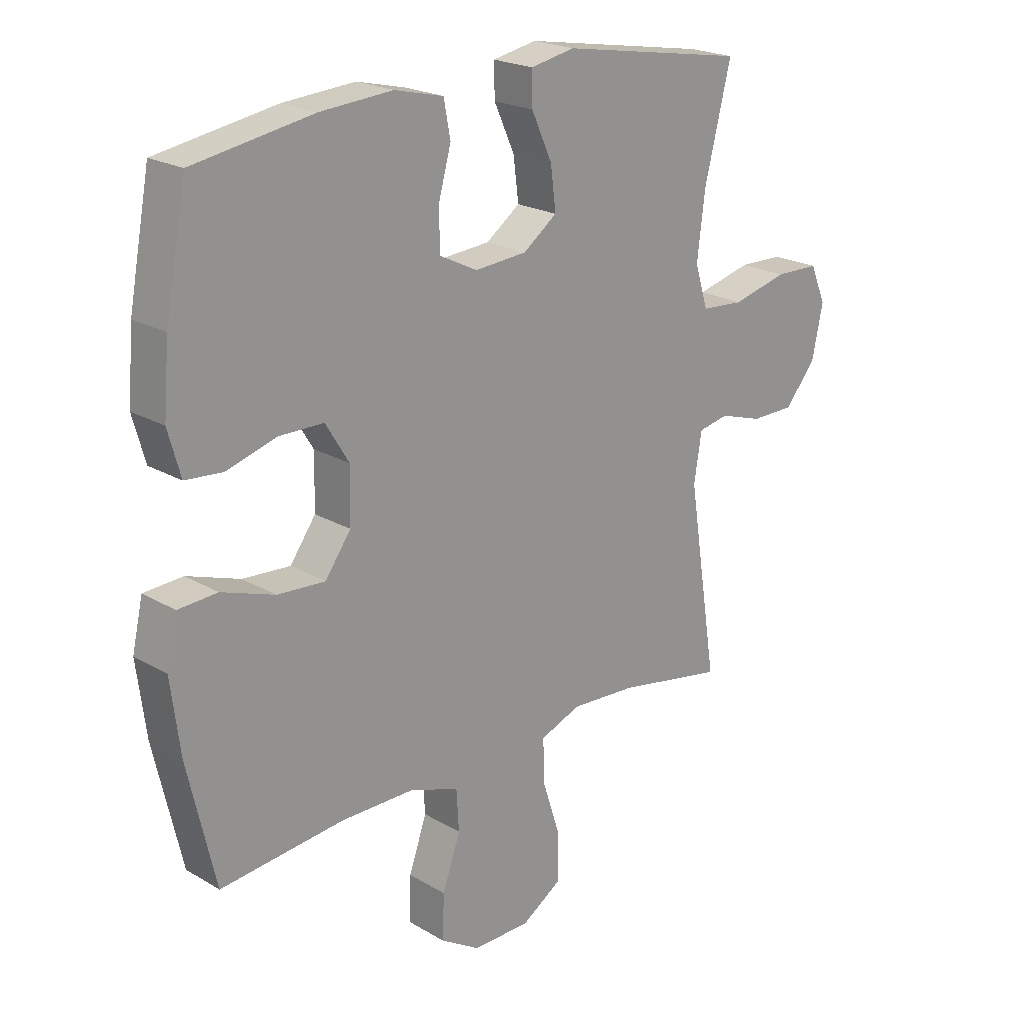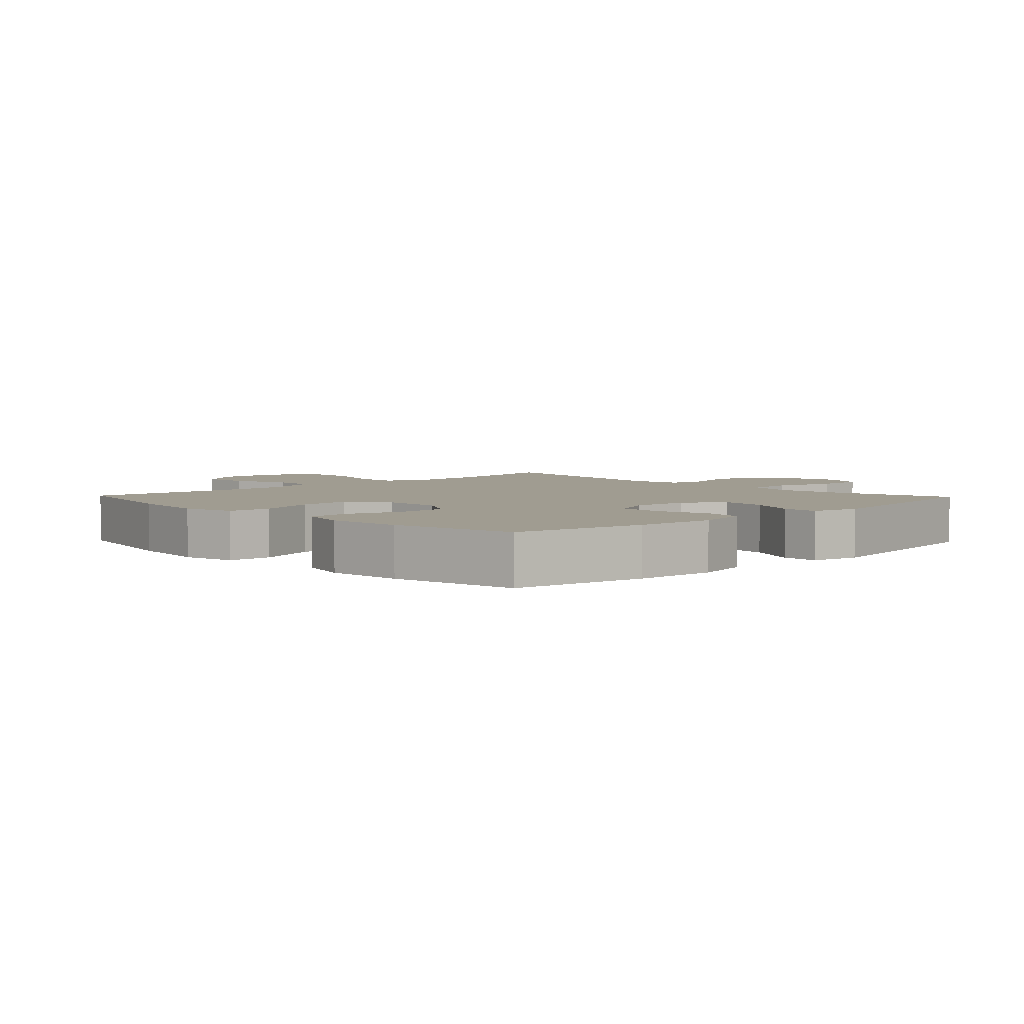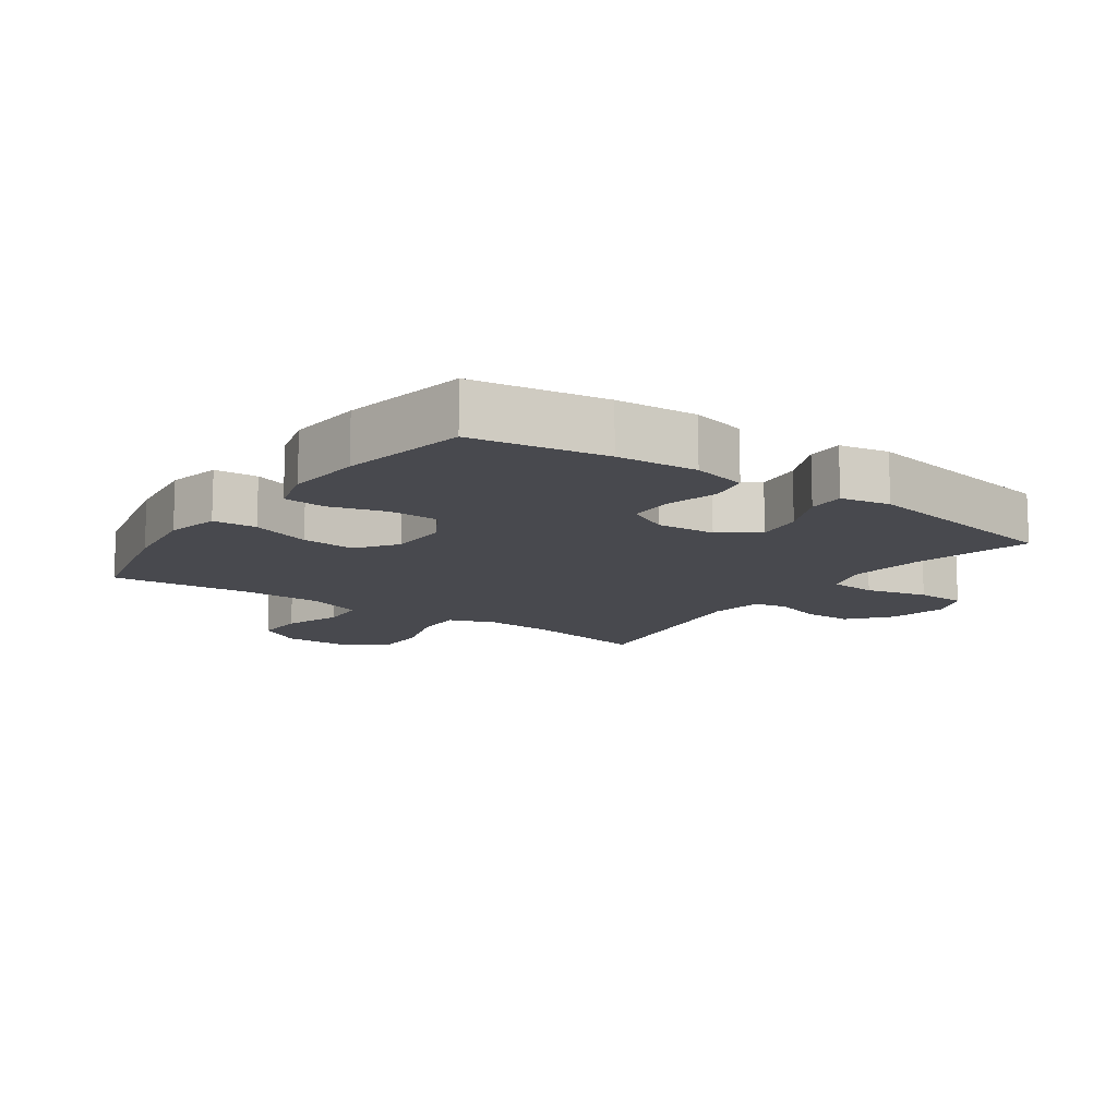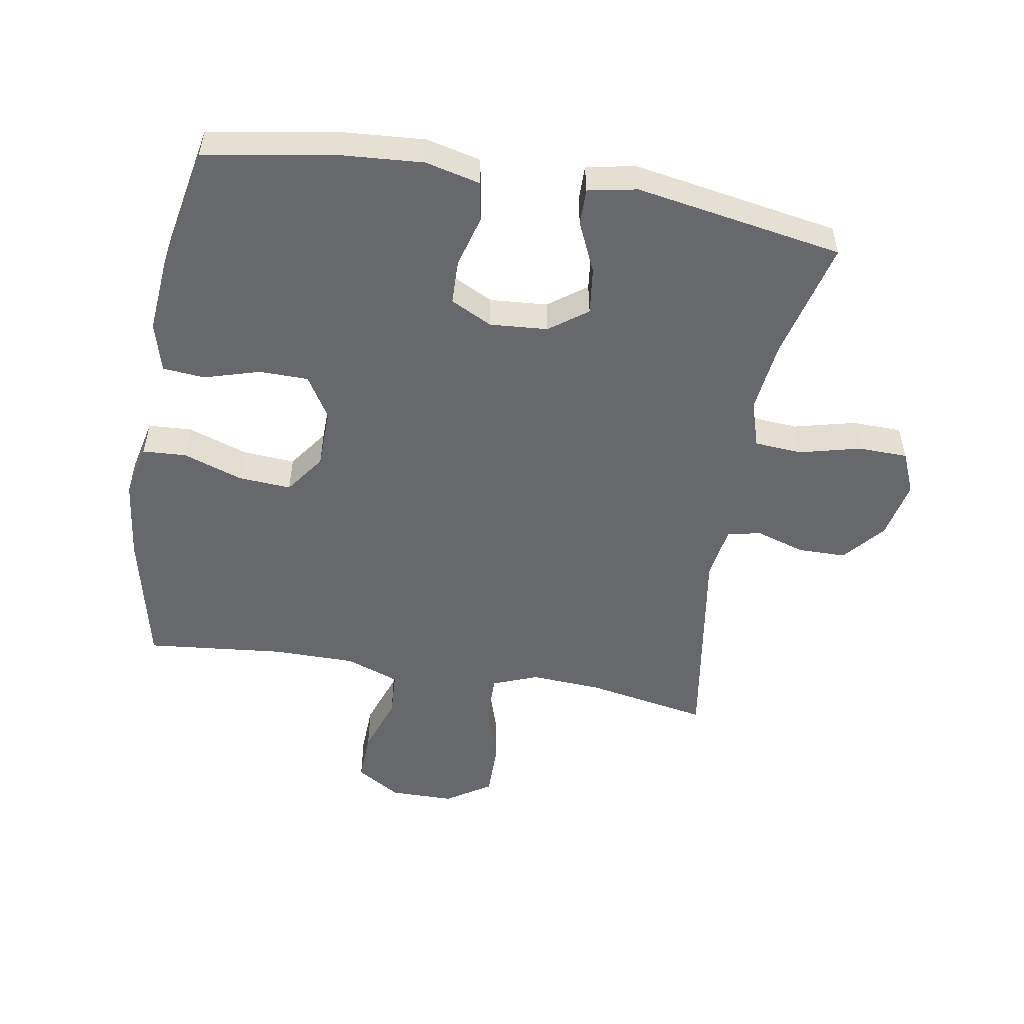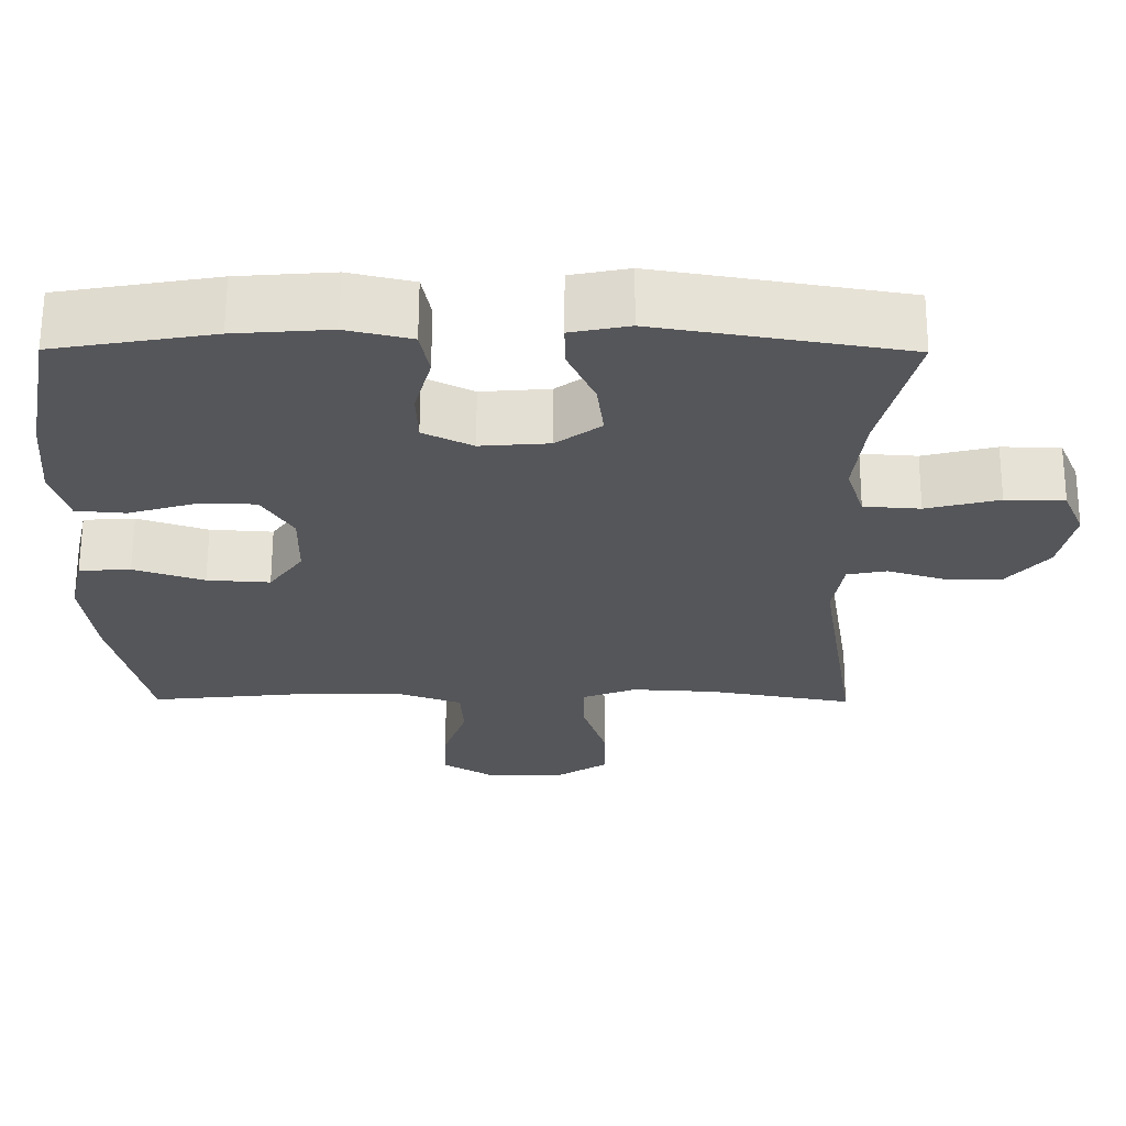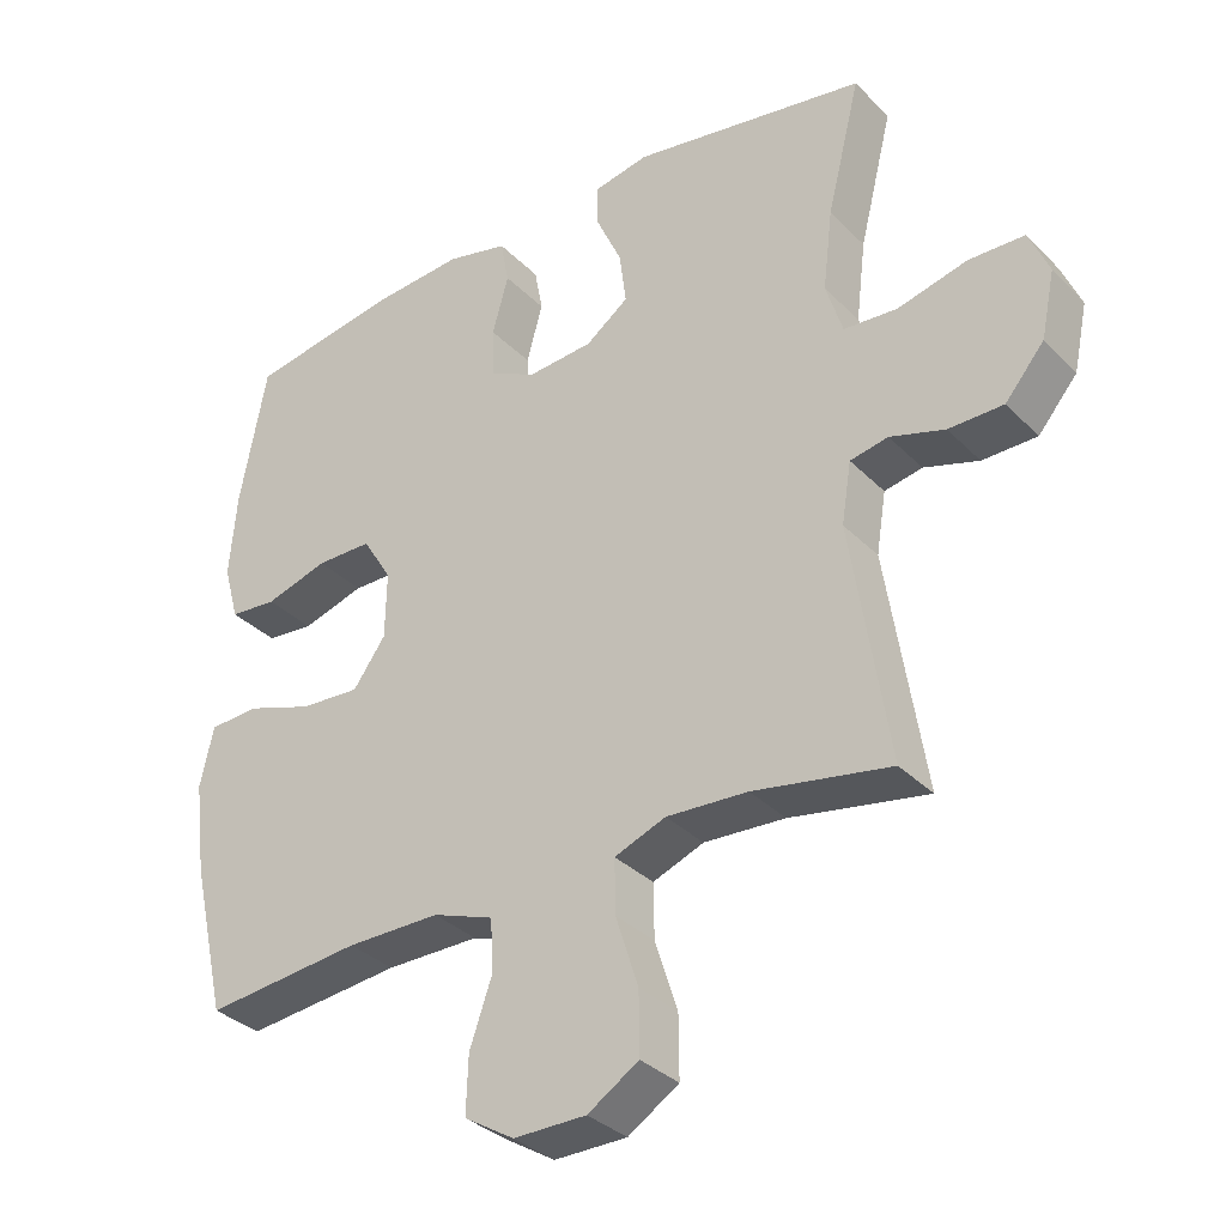
<metadata>
{"format":"obj","ext":"obj","renderer":"f3d","projection":"perspective","resolution":1024,"background":"white","views":[{"elev":21.5,"azim":-44.0,"up":"+Z"},{"elev":4.3,"azim":-43.7,"up":"+Y"},{"elev":-12.7,"azim":-35.3,"up":"+Y"},{"elev":-52.5,"azim":-9.8,"up":"+Y"},{"elev":64.0,"azim":0.2,"up":"+Z"},{"elev":-33.5,"azim":36.8,"up":"+Z"}]}
</metadata>
<code>
o path8178
v -0.558 0.0375 0.3353
v -0.568 0.0375 0.2153
v -0.546 0.0375 0.1364
v -0.479 0.0375 0.1307
v -0.3901 0.0375 0.1571
v -0.3114 0.0375 0.1564
v -0.2699 0.0375 0.08896
v -0.2716 0.0375 -0.006048
v -0.3175 0.0375 -0.06995
v -0.4025 0.0375 -0.06435
v -0.4974 0.0375 -0.03209
v -0.5669 0.0375 -0.03638
v -0.5858 0.0375 -0.1207
v -0.5695 0.0375 -0.2501
v -0.5201 0.0375 -0.4664
v -0.2989 0.0375 -0.4434
v -0.1667 0.0375 -0.4434
v -0.08048 0.0375 -0.4743
v -0.07606 0.0375 -0.5469
v -0.1081 0.0375 -0.6388
v -0.111 0.0375 -0.7193
v -0.04044 0.0375 -0.7624
v 0.06213 0.0375 -0.7617
v 0.1341 0.0375 -0.7155
v 0.1335 0.0375 -0.6284
v 0.1016 0.0375 -0.5292
v 0.1002 0.0375 -0.4529
v 0.1728 0.0375 -0.4247
v 0.2878 0.0375 -0.4312
v 0.4818 0.0375 -0.4664
v 0.4287 0.0375 -0.1268
v 0.4425 0.0375 -0.0406
v 0.4962 0.0375 -0.02991
v 0.5735 0.0375 -0.05391
v 0.6507 0.0375 -0.05319
v 0.7062 0.0375 0.01245
v 0.7258 0.0375 0.1064
v 0.6975 0.0375 0.1727
v 0.6181 0.0375 0.1745
v 0.5199 0.0375 0.1496
v 0.4441 0.0375 0.1551
v 0.4205 0.0375 0.2303
v 0.4344 0.0375 0.3446
v 0.4818 0.0375 0.5353
v 0.1502 0.0375 0.5912
v 0.07177 0.0375 0.5757
v 0.07262 0.0375 0.5176
v 0.1092 0.0375 0.4371
v 0.1187 0.0375 0.3625
v 0.05818 0.0375 0.3179
v -0.03434 0.0375 0.3108
v -0.1009 0.0375 0.344
v -0.1029 0.0375 0.4148
v -0.08021 0.0375 0.4975
v -0.09205 0.0375 0.5605
v -0.1791 0.0375 0.5812
v -0.3076 0.0375 0.5715
v -0.5201 0.0375 0.5353
v -0.558 -0.0375 0.3353
v -0.568 -0.0375 0.2153
v -0.546 -0.0375 0.1364
v -0.479 -0.0375 0.1307
v -0.3901 -0.0375 0.1571
v -0.3114 -0.0375 0.1564
v -0.2699 -0.0375 0.08896
v -0.2716 -0.0375 -0.006048
v -0.3175 -0.0375 -0.06995
v -0.4025 -0.0375 -0.06435
v -0.4974 -0.0375 -0.03209
v -0.5669 -0.0375 -0.03638
v -0.5858 -0.0375 -0.1207
v -0.5695 -0.0375 -0.2501
v -0.5201 -0.0375 -0.4664
v -0.2989 -0.0375 -0.4434
v -0.1667 -0.0375 -0.4434
v -0.08048 -0.0375 -0.4743
v -0.07606 -0.0375 -0.5469
v -0.1081 -0.0375 -0.6388
v -0.111 -0.0375 -0.7193
v -0.04044 -0.0375 -0.7624
v 0.06213 -0.0375 -0.7617
v 0.1341 -0.0375 -0.7155
v 0.1335 -0.0375 -0.6284
v 0.1016 -0.0375 -0.5292
v 0.1002 -0.0375 -0.4529
v 0.1728 -0.0375 -0.4247
v 0.2878 -0.0375 -0.4312
v 0.4818 -0.0375 -0.4664
v 0.4287 -0.0375 -0.1268
v 0.4425 -0.0375 -0.0406
v 0.4962 -0.0375 -0.02991
v 0.5735 -0.0375 -0.05391
v 0.6507 -0.0375 -0.05319
v 0.7062 -0.0375 0.01245
v 0.7258 -0.0375 0.1064
v 0.6975 -0.0375 0.1727
v 0.6181 -0.0375 0.1745
v 0.5199 -0.0375 0.1496
v 0.4441 -0.0375 0.1551
v 0.4205 -0.0375 0.2303
v 0.4344 -0.0375 0.3446
v 0.4818 -0.0375 0.5353
v 0.1502 -0.0375 0.5912
v 0.07177 -0.0375 0.5757
v 0.07262 -0.0375 0.5176
v 0.1092 -0.0375 0.4371
v 0.1187 -0.0375 0.3625
v 0.05818 -0.0375 0.3179
v -0.03434 -0.0375 0.3108
v -0.1009 -0.0375 0.344
v -0.1029 -0.0375 0.4148
v -0.08021 -0.0375 0.4975
v -0.09205 -0.0375 0.5605
v -0.1791 -0.0375 0.5812
v -0.3076 -0.0375 0.5715
v -0.5201 -0.0375 0.5353
v 0.1502 0.0375 0.5912
v 0.07177 0.0375 0.5757
v 0.07177 0.0375 0.5757
v -0.09205 0.0375 0.5605
v -0.09205 0.0375 0.5605
v -0.1791 0.0375 0.5812
v -0.3076 0.0375 0.5715
v 0.07262 0.0375 0.5176
v -0.08021 0.0375 0.4975
v 0.4818 0.0375 0.5353
v 0.4818 0.0375 0.5353
v -0.5201 0.0375 0.5353
v -0.5201 0.0375 0.5353
v 0.1092 0.0375 0.4371
v -0.1029 0.0375 0.4148
v 0.4344 0.0375 0.3446
v -0.558 0.0375 0.3353
v 0.1187 0.0375 0.3625
v 0.1187 0.0375 0.3625
v -0.1009 0.0375 0.344
v -0.1009 0.0375 0.344
v 0.05818 0.0375 0.3179
v 0.4205 0.0375 0.2303
v -0.03434 0.0375 0.3108
v -0.568 0.0375 0.2153
v 0.4441 0.0375 0.1551
v 0.4441 0.0375 0.1551
v -0.546 0.0375 0.1364
v -0.546 0.0375 0.1364
v 0.6975 0.0375 0.1727
v 0.6975 0.0375 0.1727
v 0.6181 0.0375 0.1745
v 0.5199 0.0375 0.1496
v 0.7258 0.0375 0.1064
v -0.3901 0.0375 0.1571
v -0.3114 0.0375 0.1564
v -0.479 0.0375 0.1307
v -0.2699 0.0375 0.08896
v 0.7062 0.0375 0.01245
v -0.2716 0.0375 -0.006048
v 0.6507 0.0375 -0.05319
v -0.3175 0.0375 -0.06995
v 0.5735 0.0375 -0.05391
v 0.4962 0.0375 -0.02991
v 0.4425 0.0375 -0.0406
v 0.4425 0.0375 -0.0406
v -0.4025 0.0375 -0.06435
v -0.4974 0.0375 -0.03209
v -0.5669 0.0375 -0.03638
v -0.5669 0.0375 -0.03638
v -0.5858 0.0375 -0.1207
v 0.4287 0.0375 -0.1268
v -0.5695 0.0375 -0.2501
v 0.4818 0.0375 -0.4664
v 0.4818 0.0375 -0.4664
v 0.1728 0.0375 -0.4247
v 0.2878 0.0375 -0.4312
v 0.1002 0.0375 -0.4529
v 0.1002 0.0375 -0.4529
v -0.2989 0.0375 -0.4434
v -0.1667 0.0375 -0.4434
v -0.5201 0.0375 -0.4664
v -0.5201 0.0375 -0.4664
v -0.08048 0.0375 -0.4743
v -0.08048 0.0375 -0.4743
v 0.1016 0.0375 -0.5292
v -0.07606 0.0375 -0.5469
v 0.1335 0.0375 -0.6284
v -0.1081 0.0375 -0.6388
v 0.1341 0.0375 -0.7155
v -0.111 0.0375 -0.7193
v -0.111 0.0375 -0.7193
v 0.06213 0.0375 -0.7617
v -0.04044 0.0375 -0.7624
v 0.1502 -0.0375 0.5912
v 0.07177 -0.0375 0.5757
v 0.07177 -0.0375 0.5757
v -0.09205 -0.0375 0.5605
v -0.09205 -0.0375 0.5605
v -0.1791 -0.0375 0.5812
v -0.3076 -0.0375 0.5715
v 0.07262 -0.0375 0.5176
v -0.08021 -0.0375 0.4975
v 0.4818 -0.0375 0.5353
v 0.4818 -0.0375 0.5353
v -0.5201 -0.0375 0.5353
v -0.5201 -0.0375 0.5353
v 0.1092 -0.0375 0.4371
v -0.1029 -0.0375 0.4148
v 0.4344 -0.0375 0.3446
v -0.558 -0.0375 0.3353
v 0.1187 -0.0375 0.3625
v 0.1187 -0.0375 0.3625
v -0.1009 -0.0375 0.344
v -0.1009 -0.0375 0.344
v 0.05818 -0.0375 0.3179
v 0.4205 -0.0375 0.2303
v -0.03434 -0.0375 0.3108
v -0.568 -0.0375 0.2153
v 0.4441 -0.0375 0.1551
v 0.4441 -0.0375 0.1551
v -0.546 -0.0375 0.1364
v -0.546 -0.0375 0.1364
v 0.6975 -0.0375 0.1727
v 0.6975 -0.0375 0.1727
v 0.6181 -0.0375 0.1745
v 0.5199 -0.0375 0.1496
v 0.7258 -0.0375 0.1064
v -0.3901 -0.0375 0.1571
v -0.3114 -0.0375 0.1564
v -0.479 -0.0375 0.1307
v -0.2699 -0.0375 0.08896
v 0.7062 -0.0375 0.01245
v -0.2716 -0.0375 -0.006048
v 0.6507 -0.0375 -0.05319
v -0.3175 -0.0375 -0.06995
v 0.5735 -0.0375 -0.05391
v 0.4962 -0.0375 -0.02991
v 0.4425 -0.0375 -0.0406
v 0.4425 -0.0375 -0.0406
v -0.4025 -0.0375 -0.06435
v -0.4974 -0.0375 -0.03209
v -0.5669 -0.0375 -0.03638
v -0.5669 -0.0375 -0.03638
v -0.5858 -0.0375 -0.1207
v 0.4287 -0.0375 -0.1268
v -0.5695 -0.0375 -0.2501
v 0.4818 -0.0375 -0.4664
v 0.4818 -0.0375 -0.4664
v 0.1728 -0.0375 -0.4247
v 0.2878 -0.0375 -0.4312
v 0.1002 -0.0375 -0.4529
v 0.1002 -0.0375 -0.4529
v -0.2989 -0.0375 -0.4434
v -0.1667 -0.0375 -0.4434
v -0.5201 -0.0375 -0.4664
v -0.5201 -0.0375 -0.4664
v -0.08048 -0.0375 -0.4743
v -0.08048 -0.0375 -0.4743
v 0.1016 -0.0375 -0.5292
v -0.07606 -0.0375 -0.5469
v 0.1335 -0.0375 -0.6284
v -0.1081 -0.0375 -0.6388
v 0.1341 -0.0375 -0.7155
v -0.111 -0.0375 -0.7193
v -0.111 -0.0375 -0.7193
v 0.06213 -0.0375 -0.7617
v -0.04044 -0.0375 -0.7624
f 216 234 223
f 213 206 208
f 216 213 212
f 225 215 227
f 251 232 250
f 242 247 244
f 223 233 222
f 214 210 228
f 212 213 208
f 212 214 230
f 246 242 230
f 256 257 258
f 254 248 251
f 235 216 212
f 259 263 258
f 196 205 199
f 260 258 263
f 204 191 198
f 224 222 229
f 242 212 230
f 250 232 243
f 257 256 254
f 242 235 212
f 243 232 237
f 225 207 215
f 197 205 196
f 229 222 233
f 226 210 197
f 191 206 200
f 259 258 257
f 248 254 256
f 251 230 232
f 247 242 246
f 228 210 226
f 220 222 224
f 261 264 259
f 196 199 194
f 234 216 235
f 250 243 252
f 237 238 241
f 251 248 230
f 207 226 197
f 233 223 234
f 230 214 228
f 210 205 197
f 248 246 230
f 231 229 233
f 264 263 259
f 241 238 239
f 198 191 192
f 208 206 204
f 243 237 241
f 227 215 218
f 207 197 202
f 204 206 191
f 226 207 225
f 45 119 193 103
f 121 56 114 195
f 56 57 115 114
f 46 47 105 104
f 54 55 113 112
f 127 45 103 201
f 57 129 203 115
f 47 48 106 105
f 53 54 112 111
f 43 44 102 101
f 58 1 59 116
f 48 135 209 106
f 137 53 111 211
f 49 50 108 107
f 42 43 101 100
f 51 52 110 109
f 1 2 60 59
f 50 51 109 108
f 143 42 100 217
f 2 145 219 60
f 147 39 97 221
f 39 40 98 97
f 37 38 96 95
f 5 6 64 63
f 4 5 63 62
f 3 4 62 61
f 6 7 65 64
f 40 41 99 98
f 36 37 95 94
f 7 8 66 65
f 35 36 94 93
f 8 9 67 66
f 34 35 93 92
f 33 34 92 91
f 162 33 91 236
f 10 11 69 68
f 11 166 240 69
f 12 13 71 70
f 31 32 90 89
f 9 10 68 67
f 13 14 72 71
f 171 31 89 245
f 28 29 87 86
f 175 28 86 249
f 16 17 75 74
f 179 16 74 253
f 14 15 73 72
f 17 181 255 75
f 26 27 85 84
f 29 30 88 87
f 18 19 77 76
f 25 26 84 83
f 19 20 78 77
f 24 25 83 82
f 20 188 262 78
f 23 24 82 81
f 22 23 81 80
f 21 22 80 79
f 142 149 160
f 139 134 132
f 142 138 139
f 151 153 141
f 177 176 158
f 168 170 173
f 149 148 159
f 140 154 136
f 138 134 139
f 138 156 140
f 172 156 168
f 182 184 183
f 180 177 174
f 161 138 142
f 185 184 189
f 122 125 131
f 186 189 184
f 130 124 117
f 150 155 148
f 168 156 138
f 176 169 158
f 183 180 182
f 168 138 161
f 169 163 158
f 151 141 133
f 123 122 131
f 155 159 148
f 152 123 136
f 117 126 132
f 185 183 184
f 174 182 180
f 177 158 156
f 173 172 168
f 154 152 136
f 146 150 148
f 187 185 190
f 122 120 125
f 160 161 142
f 176 178 169
f 163 167 164
f 177 156 174
f 133 123 152
f 159 160 149
f 156 154 140
f 136 123 131
f 174 156 172
f 157 159 155
f 190 185 189
f 167 165 164
f 124 118 117
f 134 130 132
f 169 167 163
f 153 144 141
f 133 128 123
f 130 117 132
f 152 151 133

</code>
